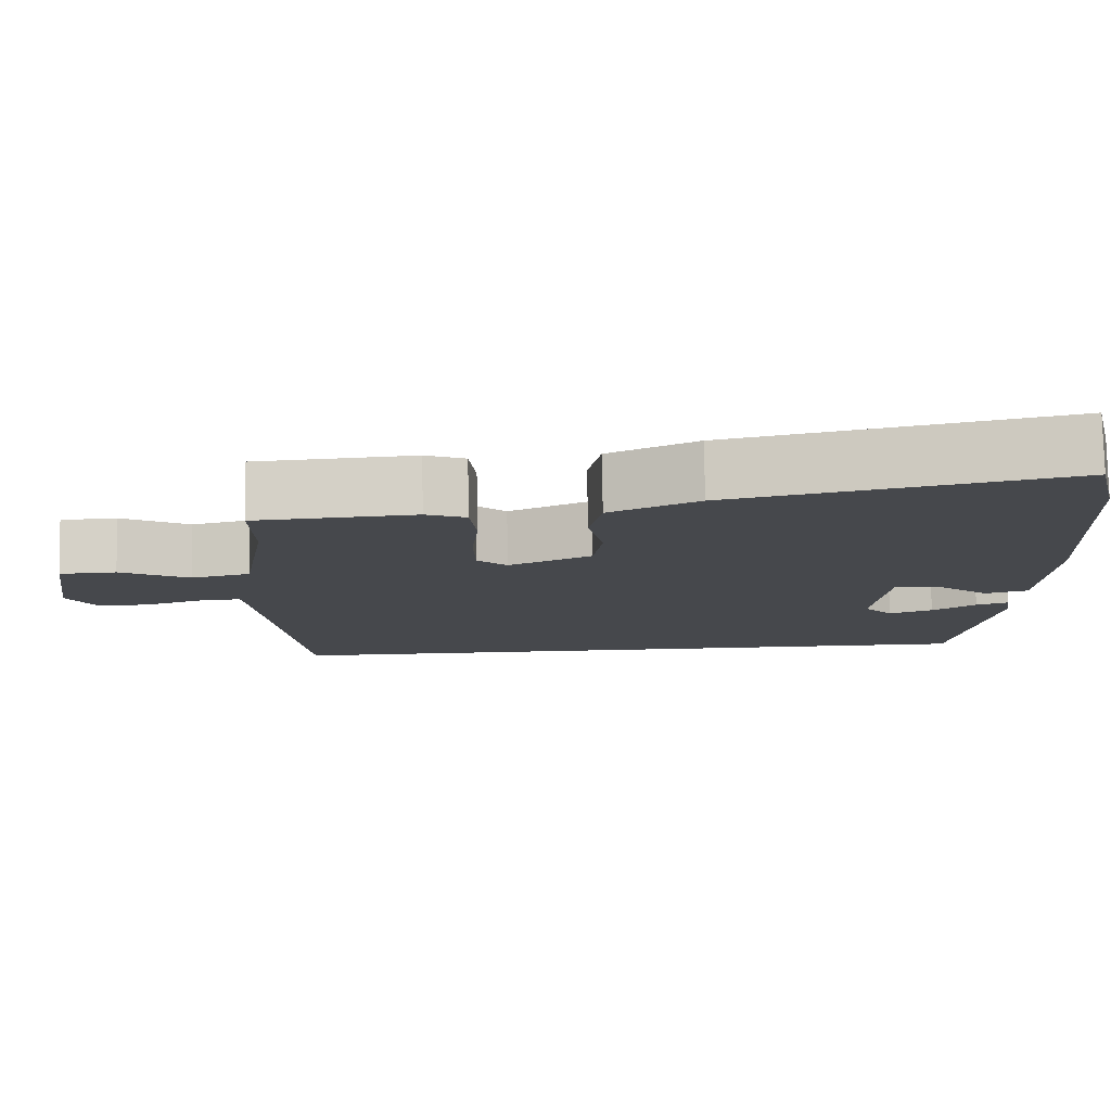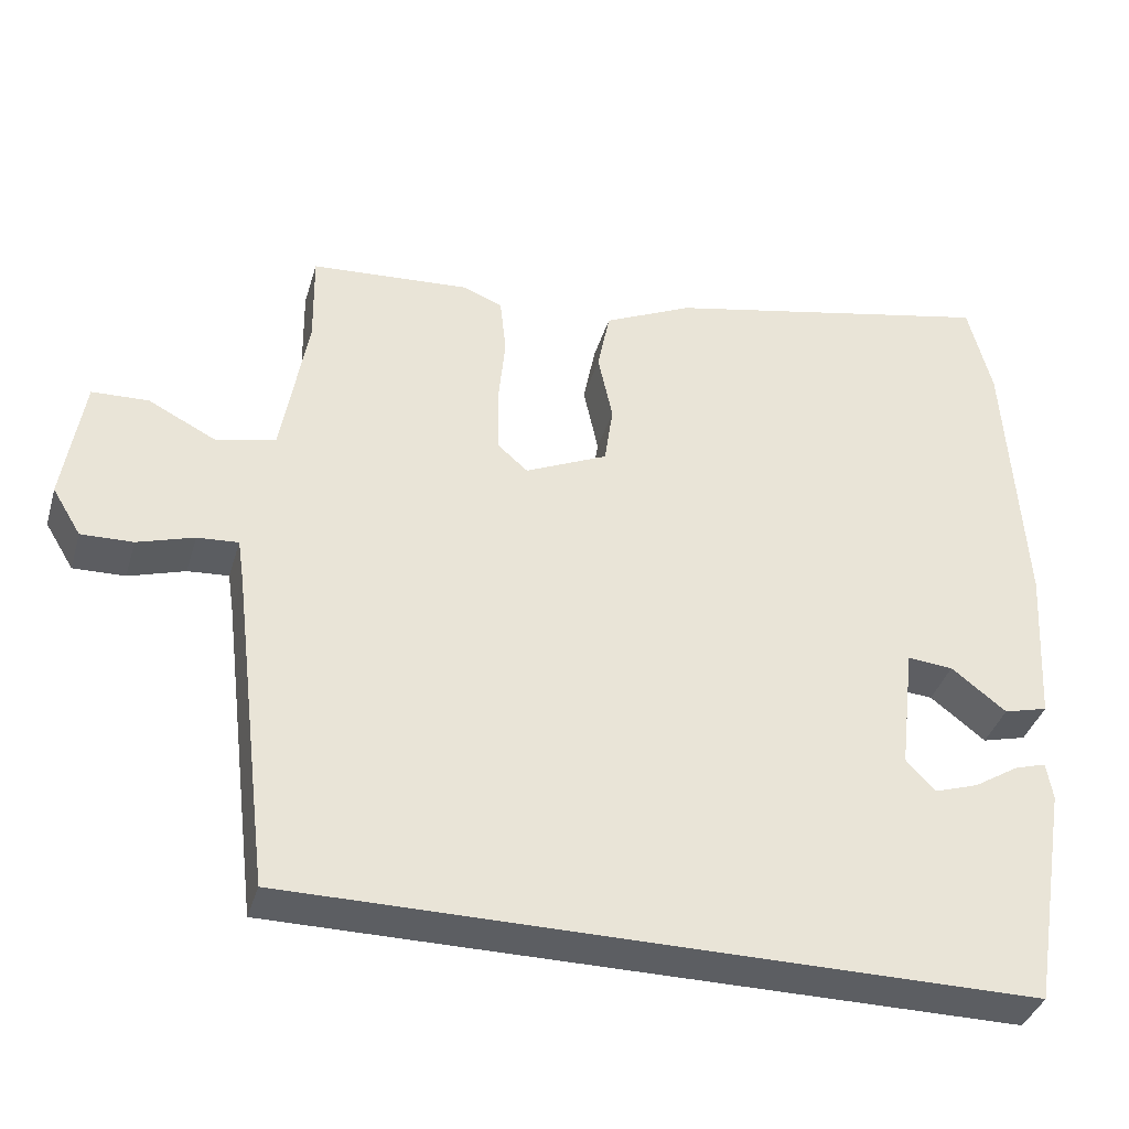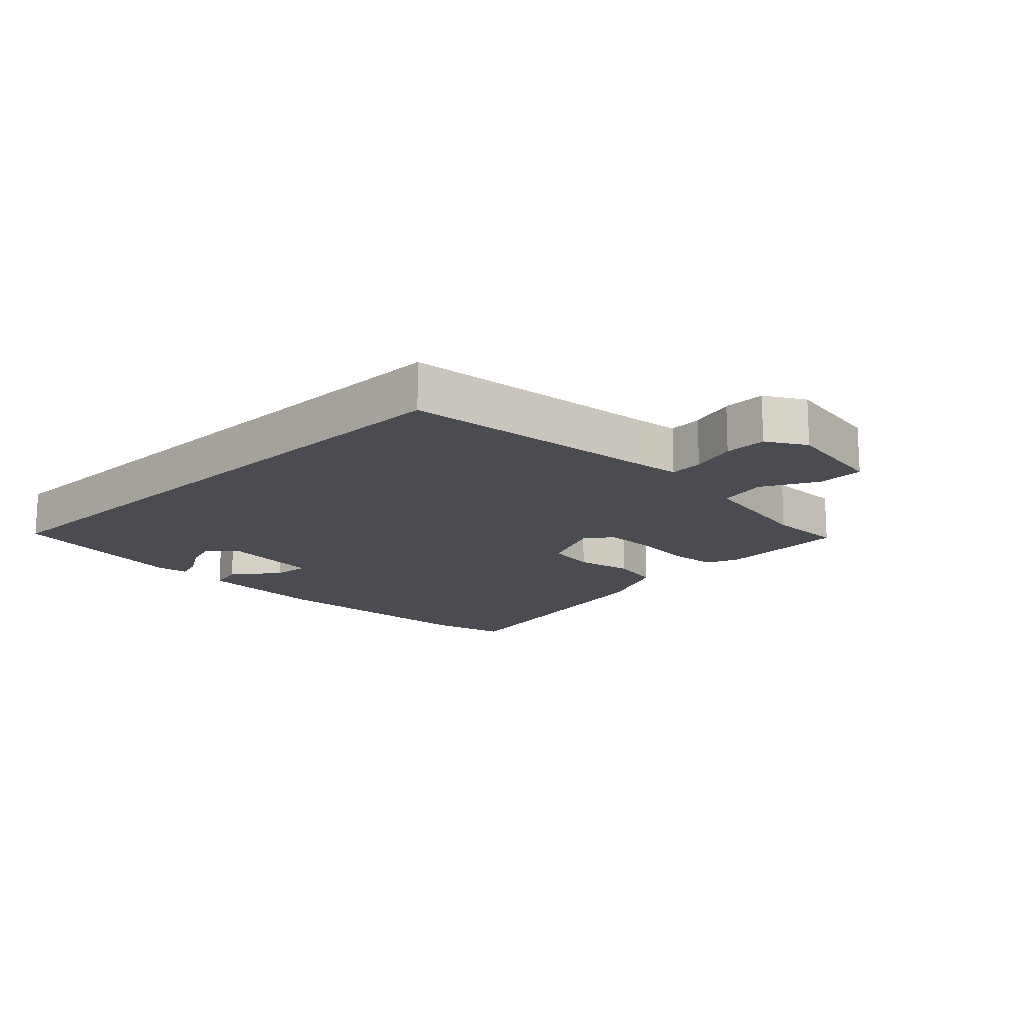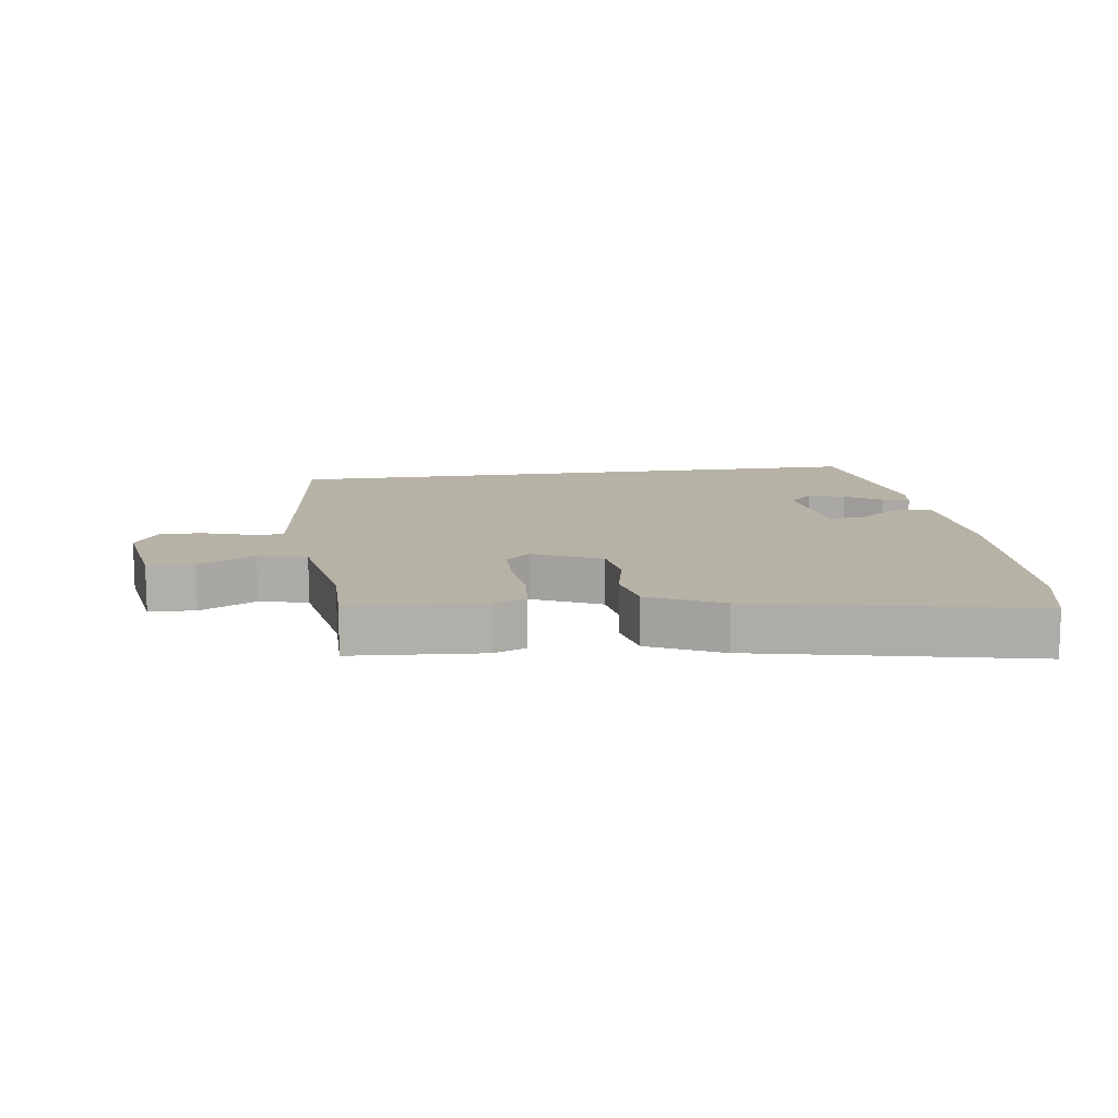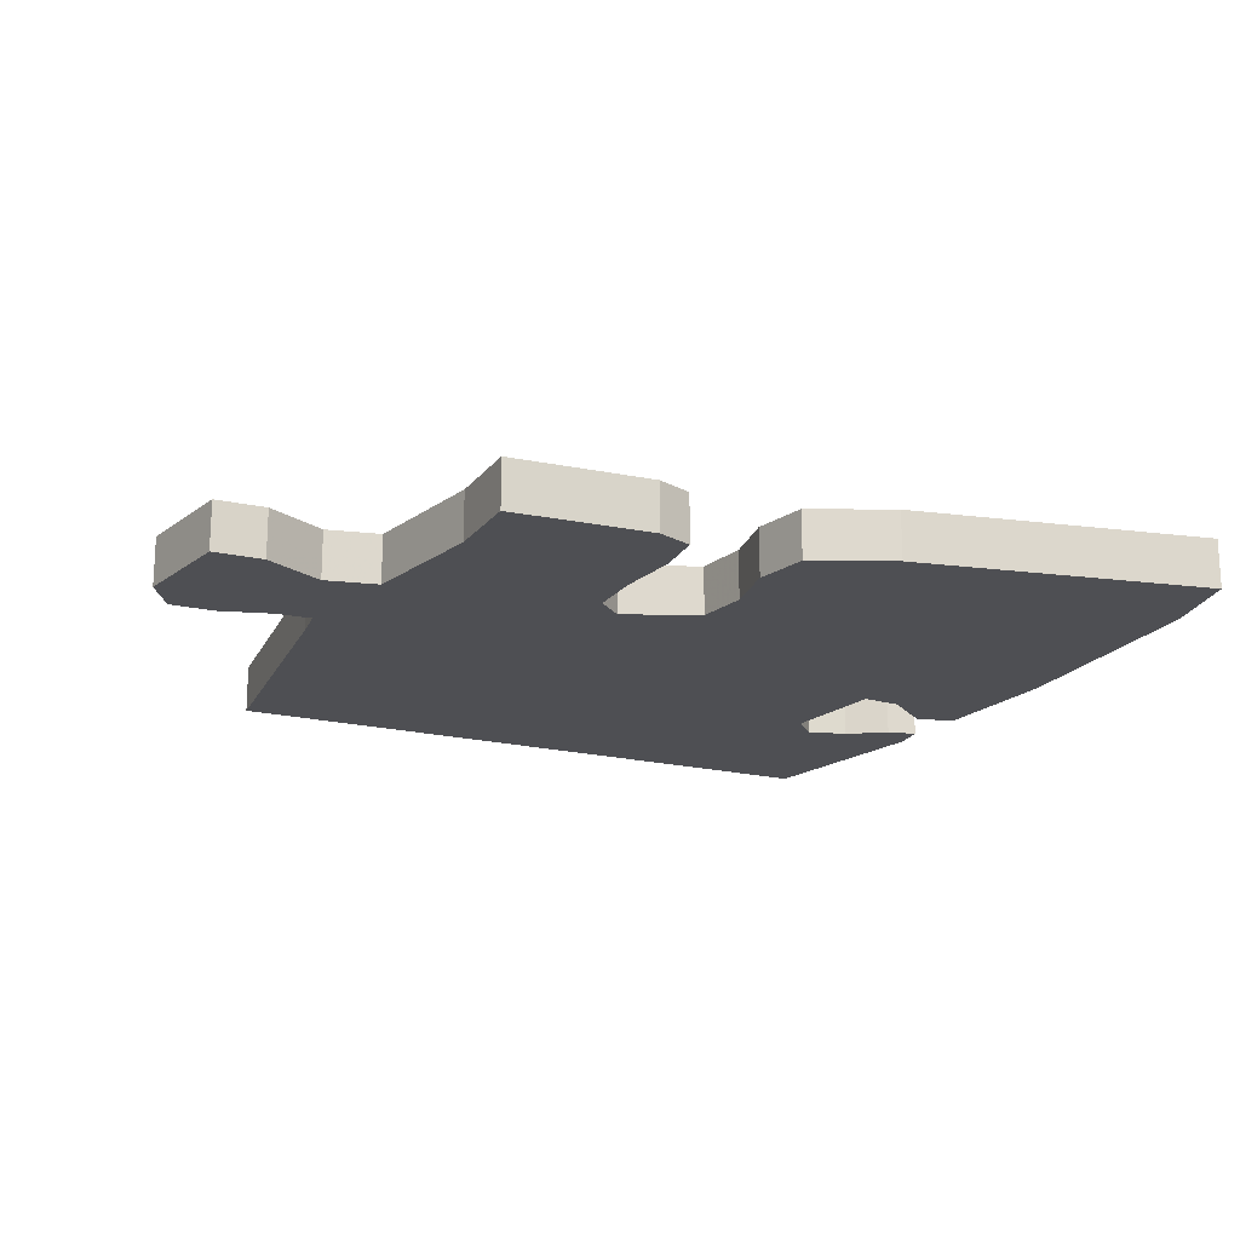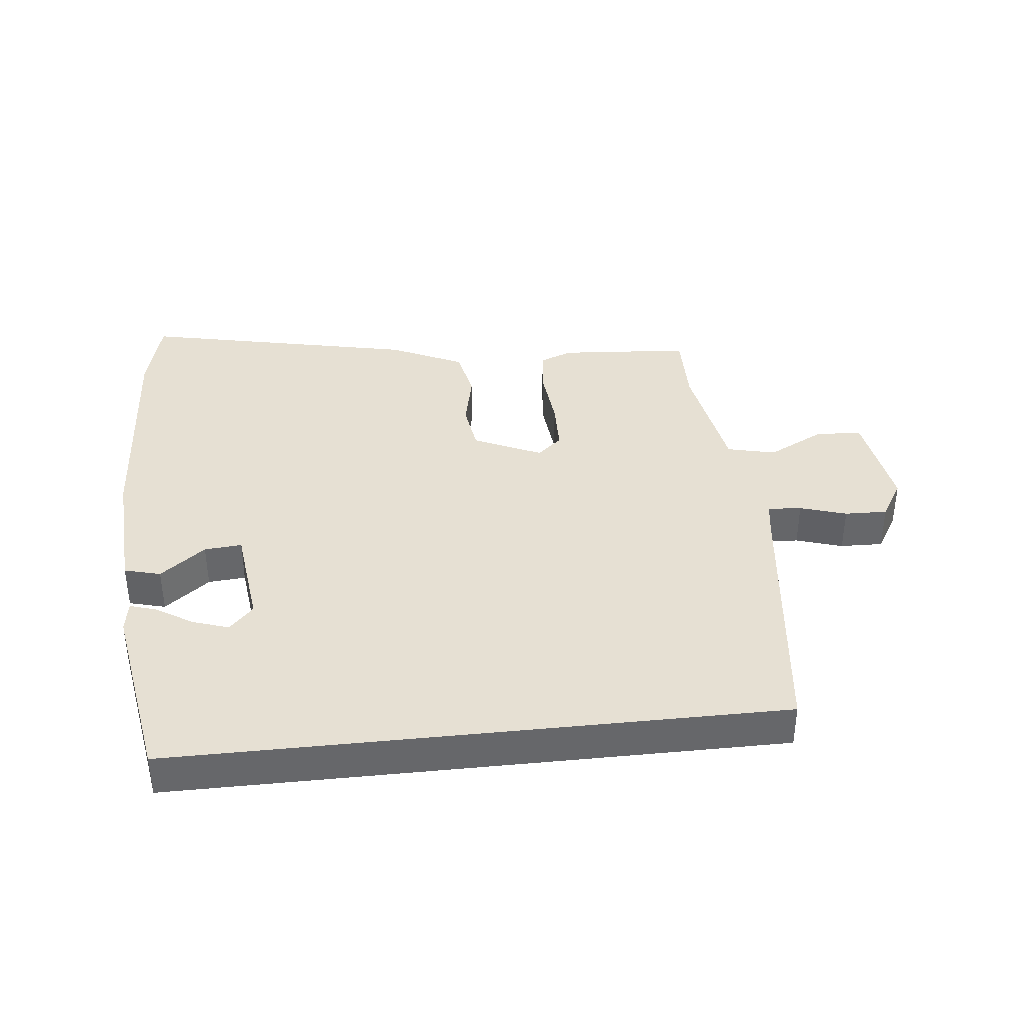
<metadata>
{"format":"obj","ext":"obj","renderer":"f3d","projection":"perspective","resolution":1024,"background":"white","views":[{"elev":78.5,"azim":-1.1,"up":"+Z"},{"elev":-37.8,"azim":-15.9,"up":"+Z"},{"elev":-15.4,"azim":-135.6,"up":"+Y"},{"elev":12.4,"azim":-8.1,"up":"+Y"},{"elev":-18.2,"azim":-26.2,"up":"+Y"},{"elev":38.3,"azim":173.8,"up":"+Y"}]}
</metadata>
<code>
v 0.47 0.07 0.62
v 0.501 0.07 0.497
v 0.523 0.07 0.138
v 0.511 0.07 -0.068
v 0.454 0.07 -0.083
v 0.383 0.07 -0.028
v 0.324 0.07 -0.023
v 0.305 0.07 -0.185
v 0.343 0.07 -0.225
v 0.4 0.07 -0.206
v 0.457 0.07 -0.17
v 0.499 0.07 -0.157
v 0.507 0.07 -0.206
v 0.458 0.07 -0.5
v -0.498 0.07 -0.5
v -0.549 0.07 -0.076
v -0.557 0.07 -0.022
v -0.61 0.07 -0.026
v -0.683 0.07 -0.049
v -0.75 0.07 -0.051
v -0.787 0.07 0.01
v -0.761 0.07 0.175
v -0.688 0.07 0.178
v -0.599 0.07 0.133
v -0.523 0.07 0.151
v -0.489 0.07 0.347
v -0.491 0.07 0.467
v -0.285 0.07 0.482
v -0.233 0.07 0.462
v -0.225 0.07 0.387
v -0.234 0.07 0.292
v -0.232 0.07 0.21
v -0.193 0.07 0.176
v -0.086 0.07 0.225
v -0.075 0.07 0.303
v -0.094 0.07 0.392
v -0.078 0.07 0.473
v 0.037 0.07 0.527
v 0.47 0 0.62
v 0.501 0 0.497
v 0.523 0 0.138
v 0.511 0 -0.068
v 0.454 0 -0.083
v 0.383 0 -0.028
v 0.324 0 -0.023
v 0.305 0 -0.185
v 0.343 0 -0.225
v 0.4 0 -0.206
v 0.457 0 -0.17
v 0.499 0 -0.157
v 0.507 0 -0.206
v 0.458 0 -0.5
v -0.498 0 -0.5
v -0.549 0 -0.076
v -0.557 0 -0.022
v -0.61 0 -0.026
v -0.683 0 -0.049
v -0.75 0 -0.051
v -0.787 0 0.01
v -0.761 0 0.175
v -0.688 0 0.178
v -0.599 0 0.133
v -0.523 0 0.151
v -0.489 0 0.347
v -0.491 0 0.467
v -0.285 0 0.482
v -0.233 0 0.462
v -0.225 0 0.387
v -0.234 0 0.292
v -0.232 0 0.21
v -0.193 0 0.176
v -0.086 0 0.225
v -0.075 0 0.303
v -0.094 0 0.392
v -0.078 0 0.473
v 0.037 0 0.527
f 2 3 4
f 1 2 4
f 38 1 4
f 37 38 4
f 36 37 4
f 35 36 4
f 34 35 4
f 33 34 4
f 29 30 31
f 28 29 31
f 27 28 31
f 26 27 31
f 25 26 31 32
f 24 25 32 33
f 22 23 24
f 21 22 24
f 20 21 24
f 19 20 24
f 18 19 24
f 17 18 24 33
f 14 15 16
f 12 13 14
f 11 12 14
f 10 11 14
f 9 10 14
f 16 17 33
f 14 16 33
f 9 14 33
f 8 9 33
f 4 5 6
f 33 4 6
f 33 6 7
f 7 8 33
f 42 41 40
f 42 40 39
f 42 39 76
f 42 76 75
f 42 75 74
f 42 74 73
f 42 73 72
f 42 72 71
f 69 68 67
f 69 67 66
f 69 66 65
f 69 65 64
f 70 69 64 63
f 71 70 63 62
f 62 61 60
f 62 60 59
f 62 59 58
f 62 58 57
f 62 57 56
f 71 62 56 55
f 54 53 52
f 52 51 50
f 52 50 49
f 52 49 48
f 52 48 47
f 71 55 54
f 71 54 52
f 71 52 47
f 71 47 46
f 44 43 42
f 44 42 71
f 45 44 71
f 71 46 45
f 1 39 40 2
f 2 40 41 3
f 3 41 42 4
f 4 42 43 5
f 5 43 44 6
f 6 44 45 7
f 7 45 46 8
f 8 46 47 9
f 9 47 48 10
f 10 48 49 11
f 11 49 50 12
f 12 50 51 13
f 13 51 52 14
f 14 52 53 15
f 15 53 54 16
f 16 54 55 17
f 17 55 56 18
f 18 56 57 19
f 19 57 58 20
f 20 58 59 21
f 21 59 60 22
f 22 60 61 23
f 23 61 62 24
f 24 62 63 25
f 25 63 64 26
f 26 64 65 27
f 27 65 66 28
f 28 66 67 29
f 29 67 68 30
f 30 68 69 31
f 31 69 70 32
f 32 70 71 33
f 33 71 72 34
f 34 72 73 35
f 35 73 74 36
f 36 74 75 37
f 37 75 76 38
f 38 76 39 1

</code>
